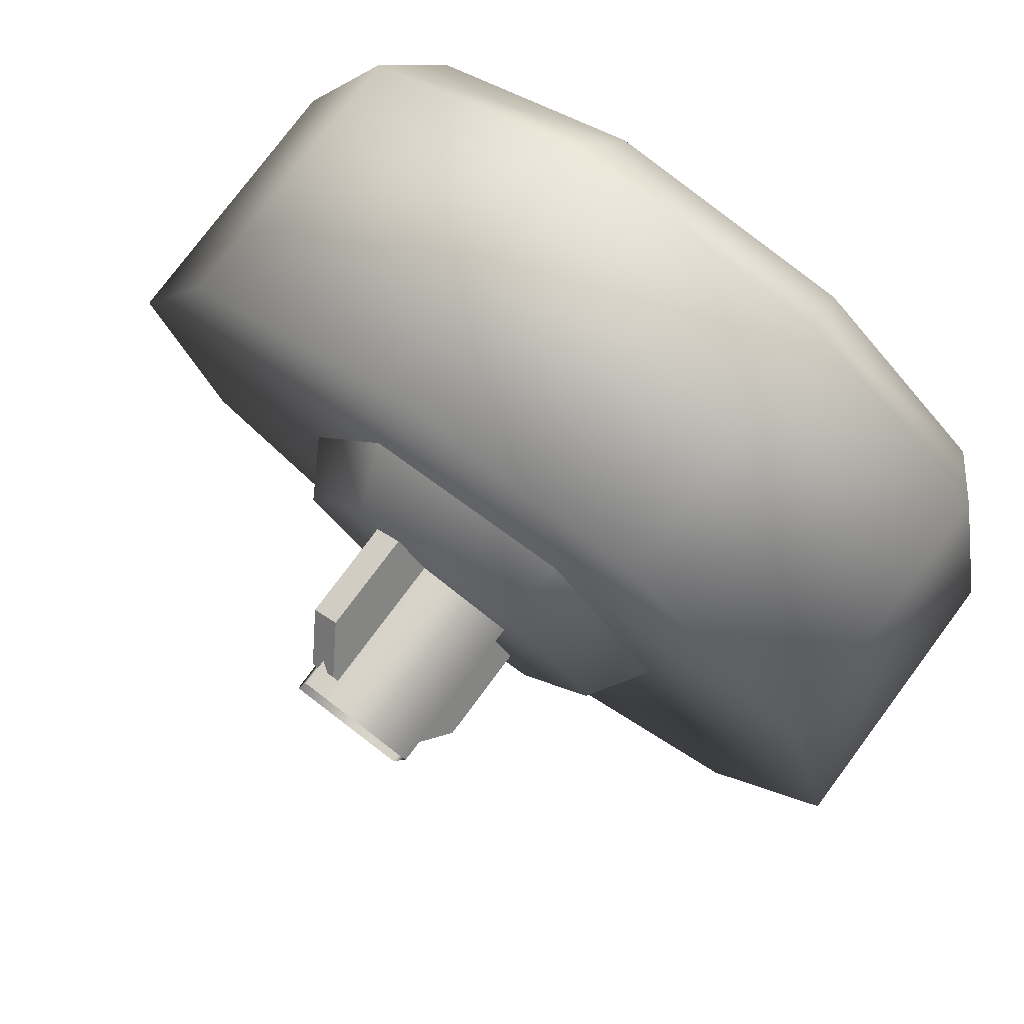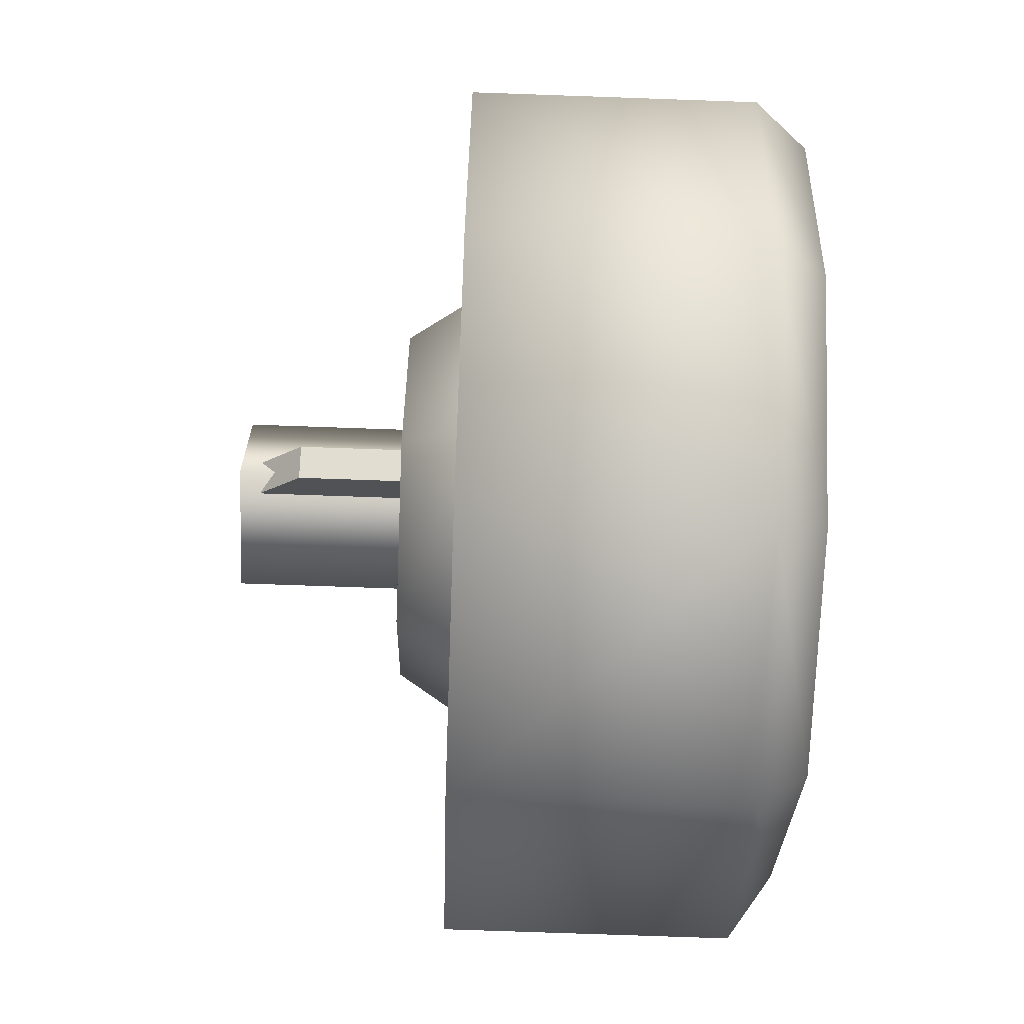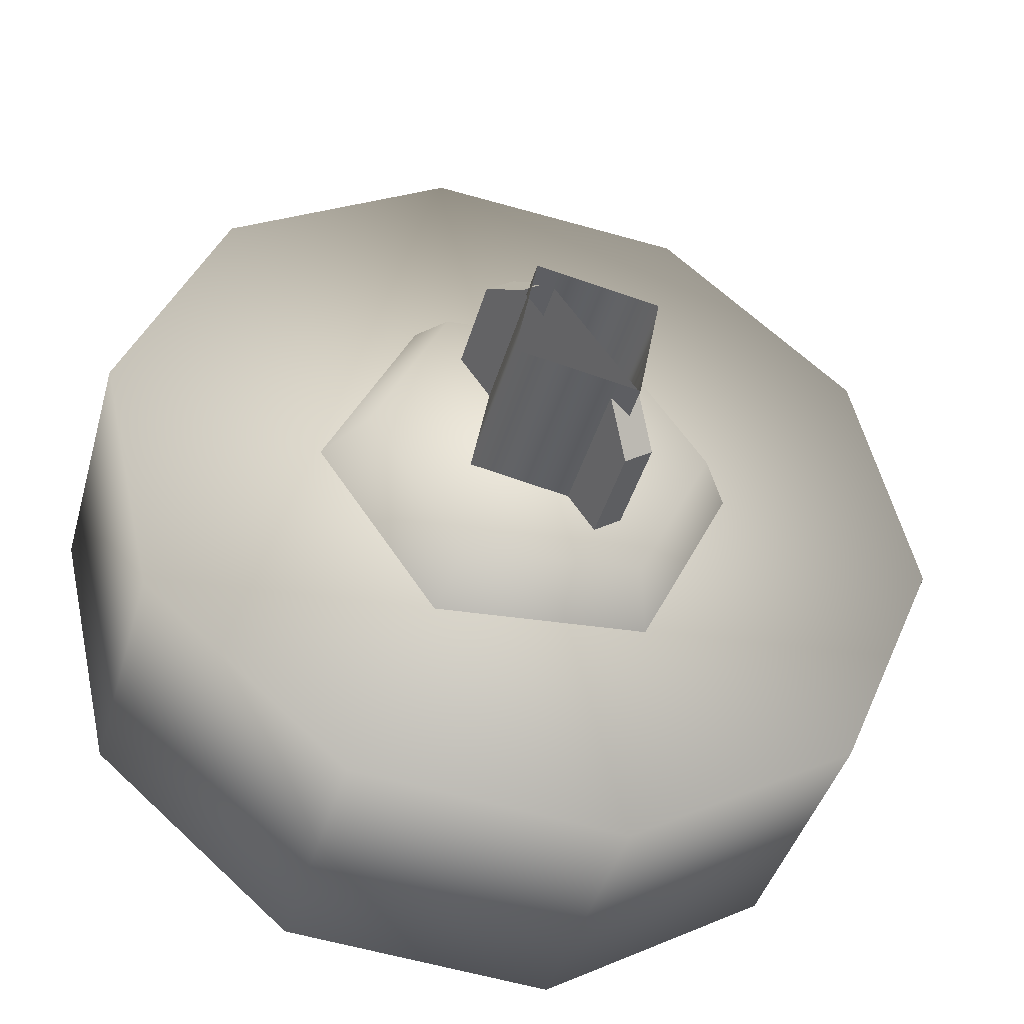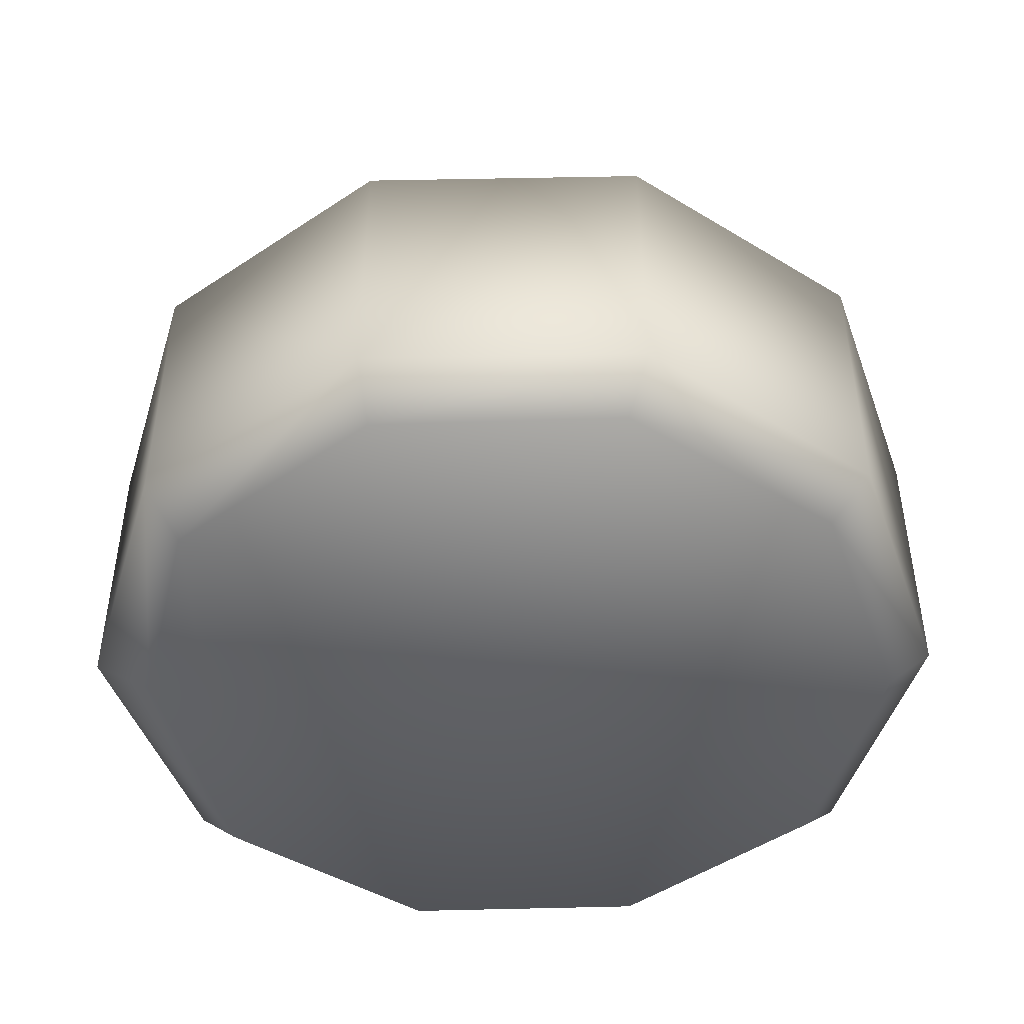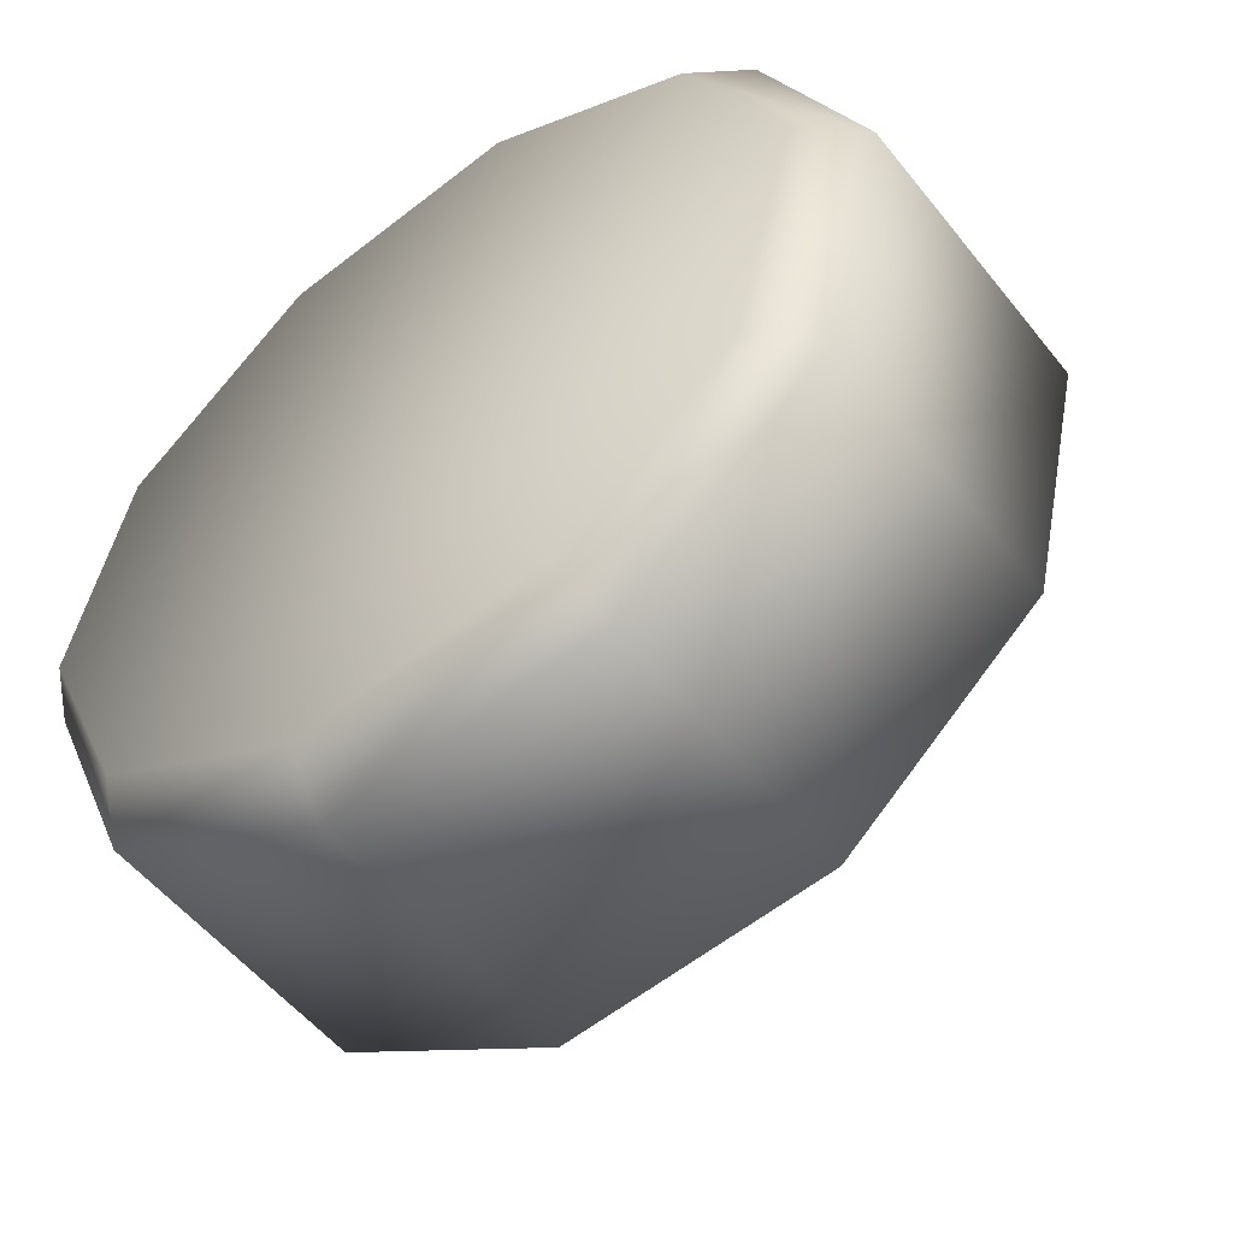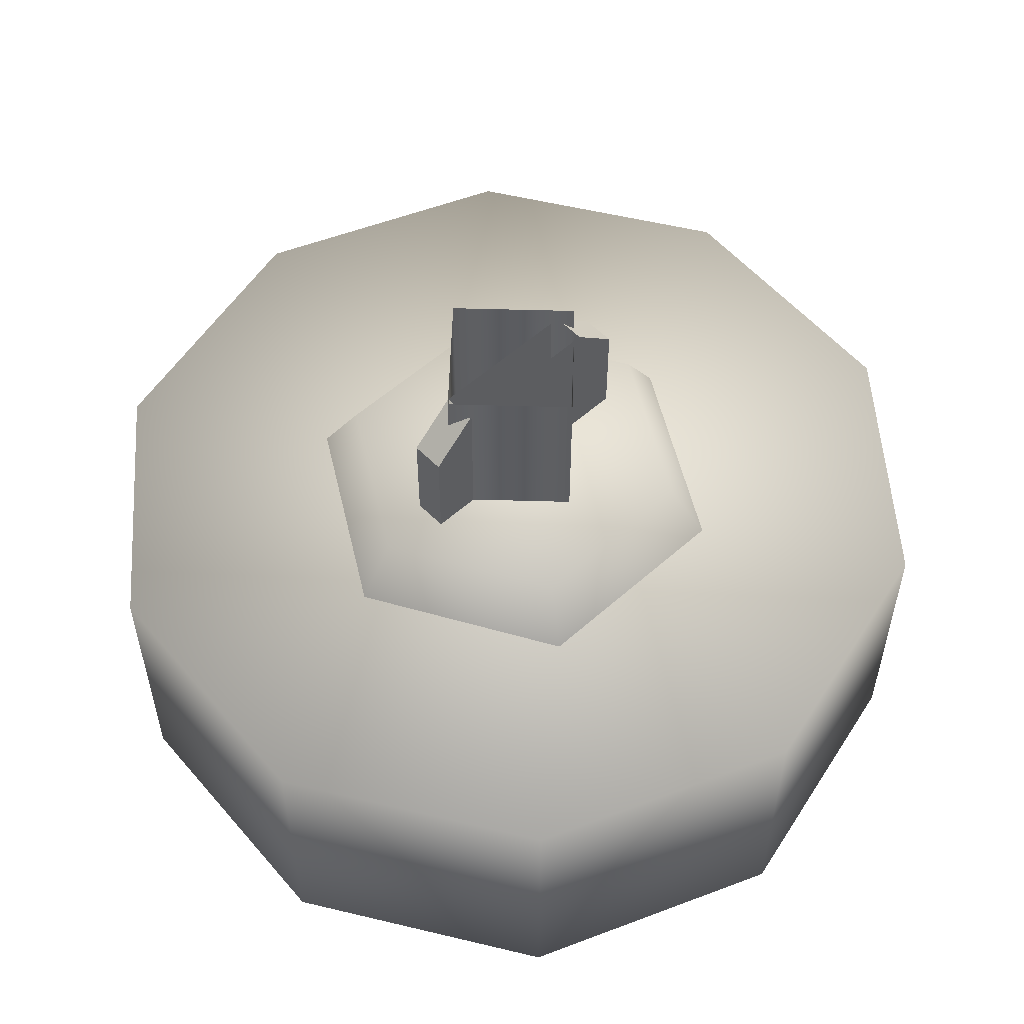
<metadata>
{"format":"obj","ext":"obj","renderer":"f3d","projection":"perspective","resolution":1024,"background":"white","views":[{"elev":77.5,"azim":36.7,"up":"+Y"},{"elev":-76.5,"azim":88.0,"up":"+Y"},{"elev":-41.9,"azim":-15.4,"up":"+Y"},{"elev":-46.5,"azim":32.2,"up":"+Z"},{"elev":-54.0,"azim":-142.3,"up":"+Y"},{"elev":55.1,"azim":81.2,"up":"+Z"}]}
</metadata>
<code>
g wheel_low_Cylinder.002
v 0.2814 1.837 -1.581
v 0.6454 1.52 -1.581
v 0.7539 1.05 -1.581
v 0.5655 0.6063 -1.581
v 0.1521 0.3578 -1.581
v -0.3284 0.3998 -1.581
v -0.6924 0.7162 -1.581
v -0.6126 1.63 -1.581
v 0.2664 1.742 -2.173
v 0.2814 1.837 -2.084
v 0.5864 1.455 -2.173
v 0.6454 1.52 -2.084
v 0.6767 1.035 -2.173
v 0.7539 1.05 -2.084
v 0.5028 0.642 -2.173
v 0.5655 0.6063 -2.084
v 0.131 0.4263 -2.173
v 0.1521 0.3578 -2.084
v -0.2966 0.4703 -2.173
v -0.3284 0.3998 -2.084
v -0.6924 0.7162 -2.084
v -0.533 1.57 -2.173
v -0.6126 1.63 -2.084
v -0.1991 1.879 -1.581
v -0.1991 1.879 -2.084
v -0.1612 1.786 -2.173
v -0.801 1.186 -1.581
v -0.801 1.186 -2.084
v -0.7069 1.177 -2.173
v -0.5895 0.756 -2.159
v -0.2548 1.455 -1.615
v -0.2038 1.381 -1.478
v 0.1525 1.487 -1.615
v -0.4307 1.086 -1.615
v -0.341 1.093 -1.478
v -0.1995 0.7496 -1.615
v -0.1607 0.8308 -1.478
v 0.2077 0.7815 -1.615
v 0.1568 0.8557 -1.478
v 0.3837 1.15 -1.615
v 0.294 1.143 -1.478
v 0.1137 1.406 -1.478
v 0.1215 0.9599 -1.565
v 0.1215 0.9599 -1.295
v -0.1267 1.321 -1.565
v 0.07217 0.926 -1.565
v 0.07217 0.926 -1.295
v -0.176 1.287 -1.565
v -0.176 1.287 -1.295
v -0.1302 1.221 -1.22
v -0.1267 1.321 -1.295
v -0.08085 1.255 -1.22
v 0.07573 1.027 -1.22
v 0.02635 0.9927 -1.22
v -0.1136 1.249 -1.552
v -0.1136 1.249 -1.183
v 0.1077 1.208 -1.552
v -0.1547 1.028 -1.552
v -0.1547 1.028 -1.183
v 0.06658 0.9871 -1.552
v 0.06658 0.9871 -1.183
v 0.1077 1.208 -1.183
g wheel_low_textures
f 3 4 16 14
f 18 5 6 20
f 28 27 8 23
f 6 7 21 20
f 1 2 12 10
f 4 5 18 16
f 12 2 3 14
f 10 12 11 9
f 12 14 13 11
f 14 16 15 13
f 16 18 17 15
f 18 20 19 17
f 19 30 29 22 26 9 11 13 15 17
f 28 23 22 29
f 25 10 9 26
f 24 1 10 25
f 8 24 25 23
f 23 25 26 22
f 21 7 27 28
f 3 2 1 24 8 27 7 6 5 4
f 21 28 29 30
f 20 21 30 19
f 34 35 32 31
f 31 32 42 33
f 36 37 35 34
f 38 39 37 36
f 40 41 39 38
f 33 42 41 40
f 42 32 35 37 39 41
f 47 46 43 44
f 45 51 52 53 44 43
f 49 48 46 47 54 50
f 51 45 48 49
f 49 50 52 51
f 44 53 54 47
f 58 59 56 55
f 55 56 62 57
f 60 61 59 58
f 57 62 61 60

</code>
